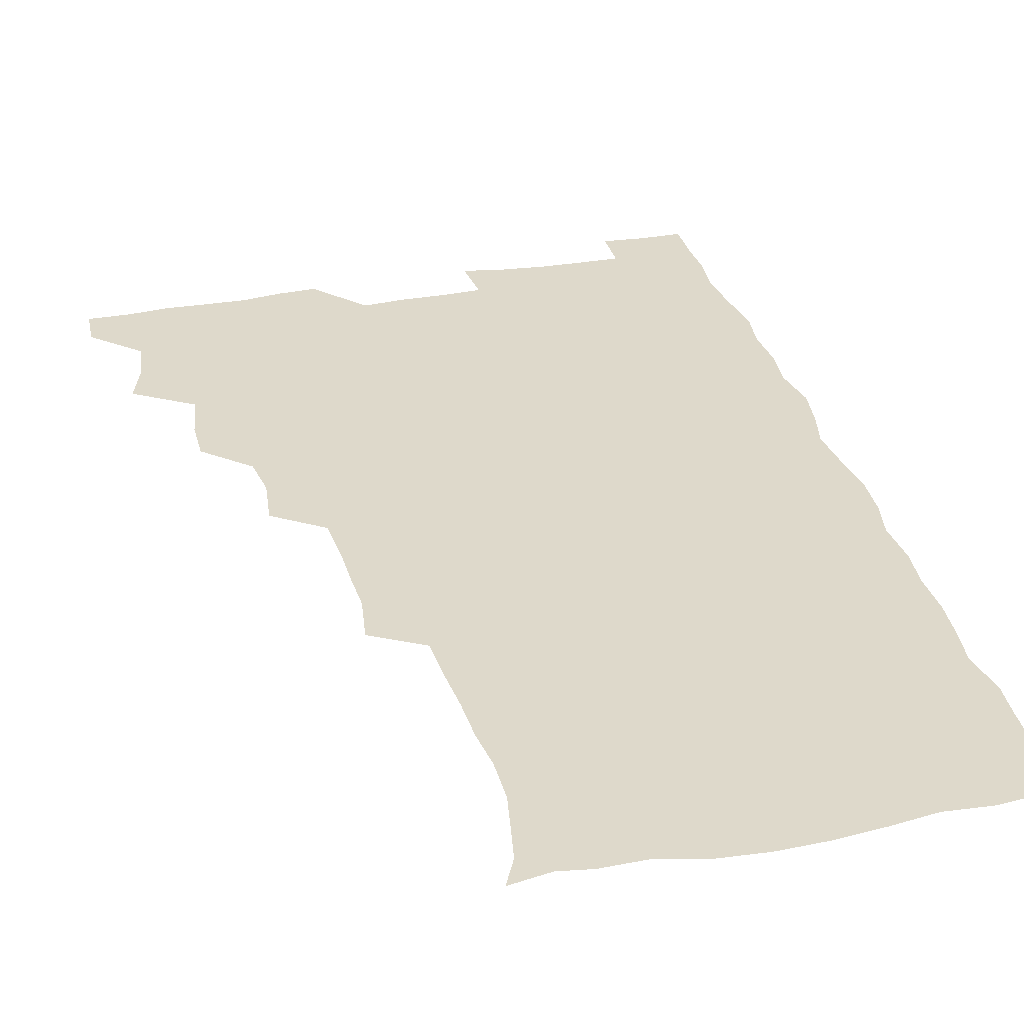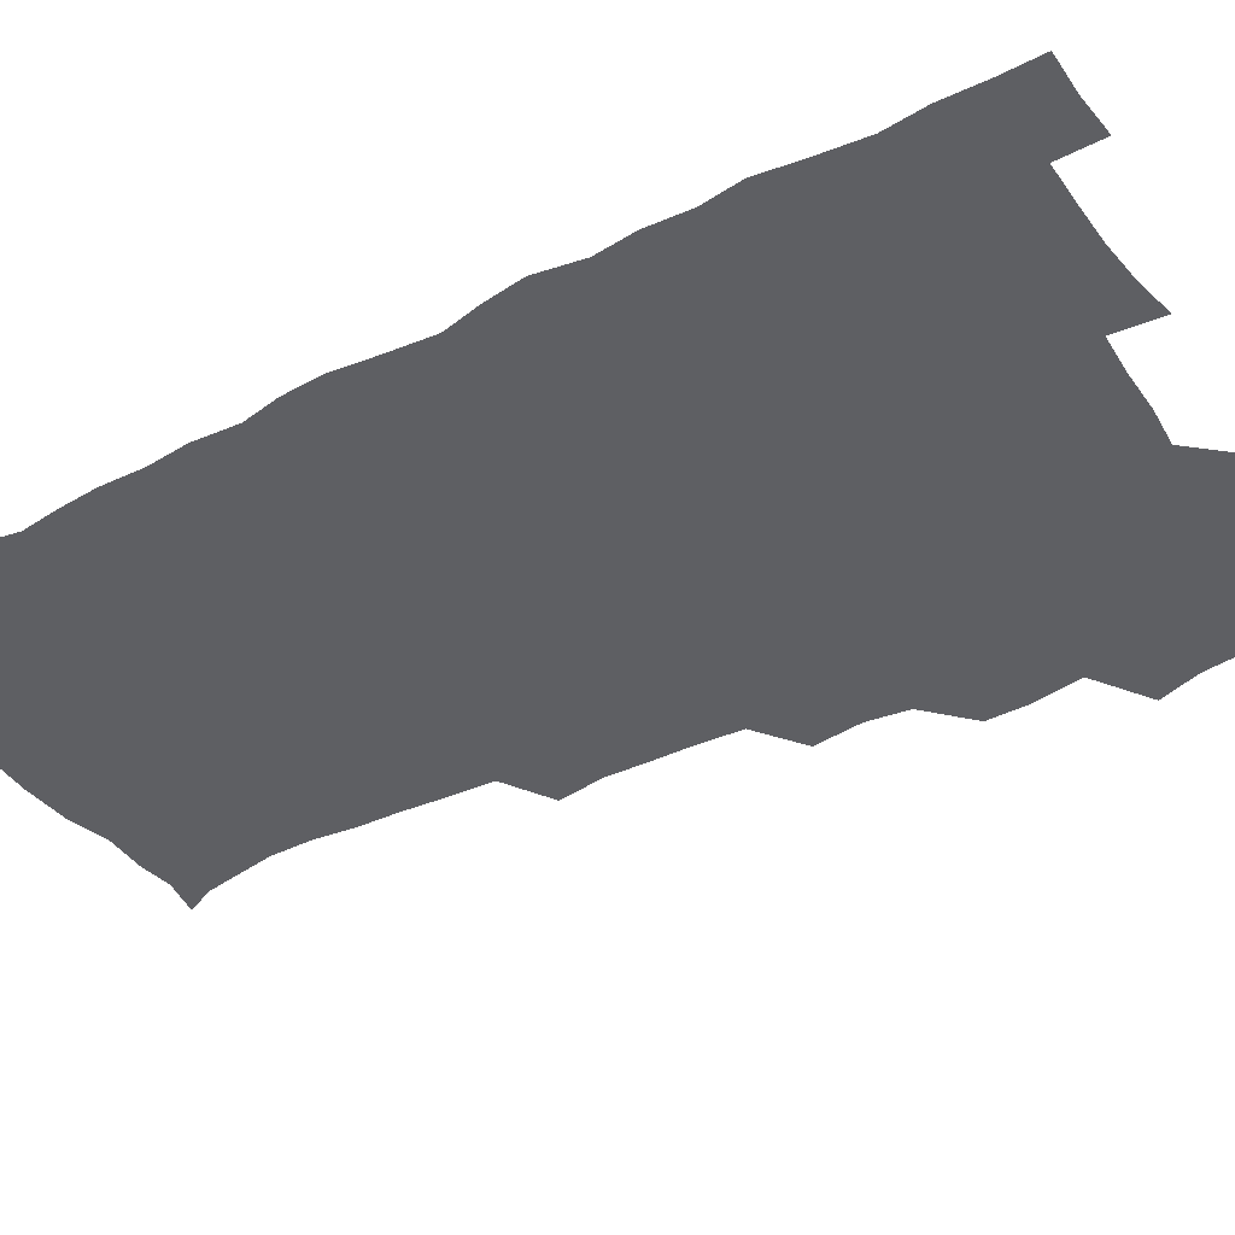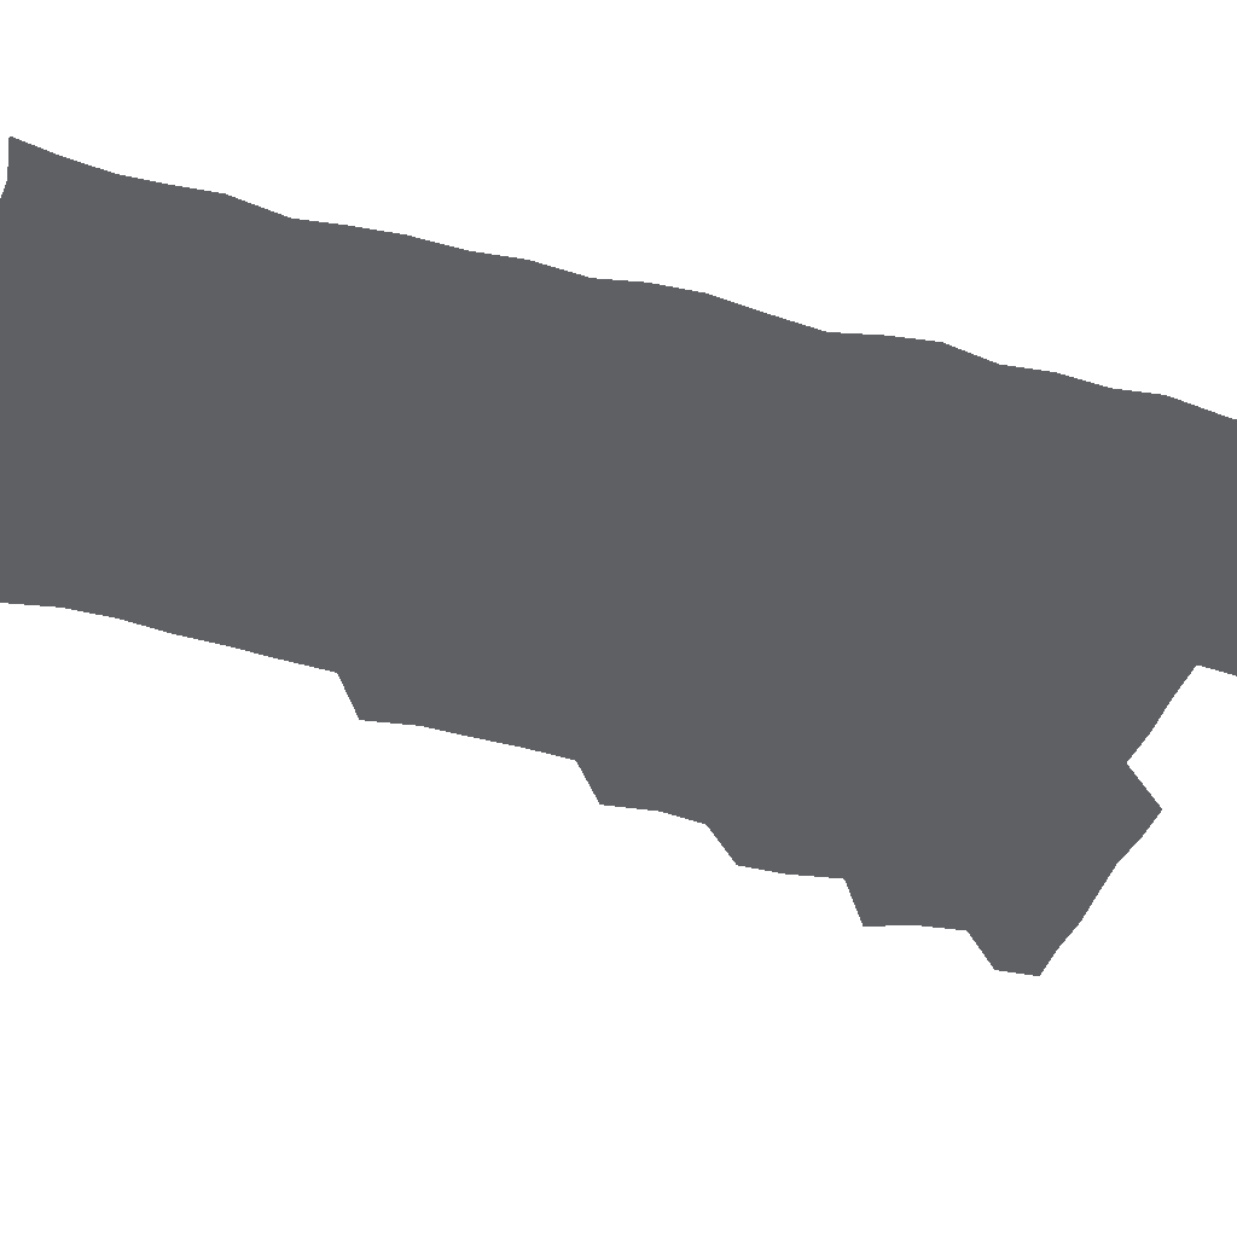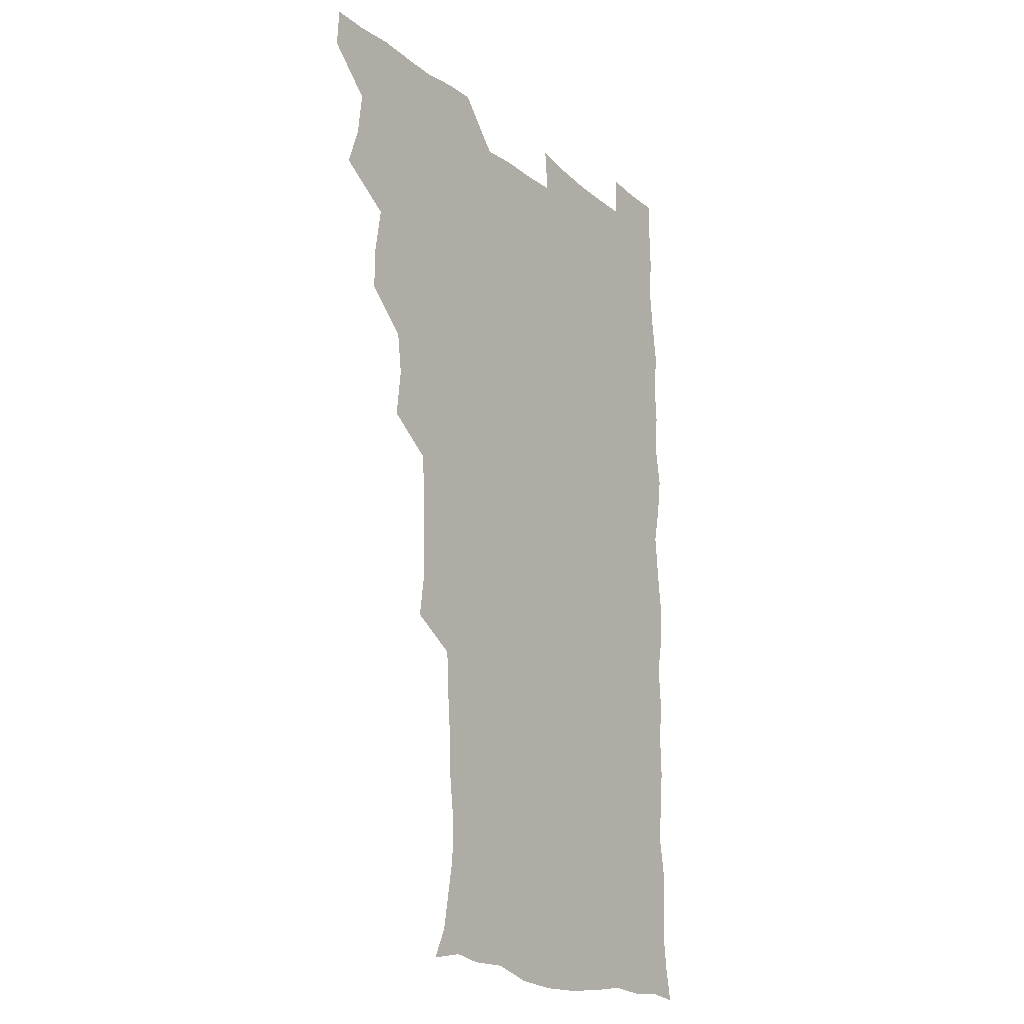
<metadata>
{"format":"obj","ext":"obj","renderer":"f3d","projection":"perspective","resolution":1024,"background":"white","views":[{"elev":31.8,"azim":-14.4,"up":"+Z"},{"elev":-40.5,"azim":121.7,"up":"+Z"},{"elev":-42.9,"azim":73.4,"up":"+Z"},{"elev":-19.0,"azim":-55.7,"up":"+Y"}]}
</metadata>
<code>
v 480 540.7 0
v 480.9 555.5 0
v 489.4 493.1 0
v 494.6 508.3 0
v 496.6 524.8 0
v 497 539.9 0
v 496.1 555.6 0
v 507.2 445.9 0
v 507.3 461.4 0
v 510.3 479.4 0
v 513.7 495.9 0
v 511.5 509.9 0
v 513.2 524.9 0
v 512.6 539.6 0
v 510.7 557 0
v 523 397.9 0
v 525.2 415.9 0
v 523.1 431.1 0
v 526.7 449.5 0
v 526.6 465.2 0
v 526 480.2 0
v 527.2 495.6 0
v 527.9 510.5 0
v 528.1 524.8 0
v 527.7 539 0
v 525.9 556.6 0
v 540 320.6 0
v 542.5 338.3 0
v 541.9 353 0
v 541.7 368.8 0
v 540.5 385.4 0
v 540.4 402.3 0
v 540.7 418.7 0
v 543.4 436.8 0
v 541.5 450.5 0
v 542.8 466.3 0
v 543.2 481.5 0
v 541.9 495.8 0
v 542.7 510.4 0
v 542.5 524.9 0
v 541.9 539.5 0
v 540.8 556.4 0
v 552.6 192.5 0
v 557.8 203.3 0
v 560 215 0
v 562.7 230.3 0
v 562.7 246.5 0
v 560.9 261.3 0
v 560.3 277.2 0
v 559.1 292.1 0
v 558.1 309.9 0
v 558.6 328 0
v 558.1 343.1 0
v 557.9 358.6 0
v 557.4 374 0
v 557 389.7 0
v 557.6 406.2 0
v 557.5 421.8 0
v 557.3 436.8 0
v 558.9 453 0
v 557.6 466.8 0
v 558.1 481.7 0
v 559.2 496.2 0
v 557.7 510.8 0
v 556.9 525.5 0
v 556.2 540.5 0
v 555.1 558.4 0
v 567.1 195.2 0
v 569.5 205.4 0
v 575.6 223.4 0
v 576.5 238.7 0
v 576.3 253.8 0
v 575.9 269.3 0
v 574.5 283.2 0
v 572.9 297.3 0
v 574.1 316.3 0
v 574 331.9 0
v 573.7 346.6 0
v 573.8 362.3 0
v 572.5 376.4 0
v 573.2 392.8 0
v 572.1 406.8 0
v 573 423.1 0
v 572.4 437.5 0
v 572.8 452.8 0
v 572.8 467.4 0
v 573.1 482.1 0
v 572.6 496.4 0
v 573.2 510.5 0
v 572.1 525 0
v 570.9 540.4 0
v 568.7 559.1 0
v 578.7 193.3 0
v 586.8 211.6 0
v 590.1 228.6 0
v 589.7 242 0
v 590.9 259.7 0
v 589.7 272.7 0
v 588.6 286.4 0
v 588.8 303.3 0
v 588.2 317.6 0
v 587.3 331.7 0
v 589 350 0
v 588.3 363.5 0
v 587.5 378 0
v 587.6 393.5 0
v 587.8 408.7 0
v 588.1 424 0
v 587.3 438 0
v 587.4 452.9 0
v 588.2 468.3 0
v 587.8 482.1 0
v 587.4 496.5 0
v 587.2 510.8 0
v 586.3 525.8 0
v 585.4 540.3 0
v 594.8 193.6 0
v 601.2 212 0
v 603.1 228.6 0
v 603.6 244 0
v 603.7 259.1 0
v 603 273 0
v 602.8 288.6 0
v 602.7 303.8 0
v 602.6 319.8 0
v 603.1 336.1 0
v 602.4 348.2 0
v 602.4 364.4 0
v 602.3 379.6 0
v 602.8 395.6 0
v 602.2 408.7 0
v 602.4 424 0
v 602.1 438.4 0
v 602 453 0
v 602.1 467.6 0
v 602.2 482.1 0
v 602.5 496.4 0
v 602 510.9 0
v 601 526.3 0
v 600.2 541.5 0
v 610.7 189.5 0
v 616.1 213.5 0
v 617.3 230.1 0
v 617.3 244.4 0
v 617.5 260.3 0
v 617.2 274.3 0
v 616.7 288.4 0
v 616.8 305.3 0
v 617 321.6 0
v 616.9 336 0
v 616.6 349.1 0
v 616.6 364.7 0
v 616.5 379.4 0
v 616.5 394.6 0
v 616.3 407.8 0
v 616.7 424.5 0
v 616.5 438.4 0
v 616.7 453.6 0
v 616.8 467.9 0
v 616.6 482 0
v 616.8 496.5 0
v 616.9 510.7 0
v 617.1 525 0
v 615.8 541.4 0
v 628.3 188.2 0
v 630.7 212 0
v 631.2 229.9 0
v 631.3 245.5 0
v 631.4 260.9 0
v 631.3 275 0
v 631.2 290.6 0
v 631.1 305.3 0
v 631 320.7 0
v 630.9 335.3 0
v 630.9 349.8 0
v 630.9 364.4 0
v 630.8 380.2 0
v 630.8 394.3 0
v 630.8 409 0
v 630.9 424.7 0
v 630.9 438.6 0
v 631 453.4 0
v 631.1 467.7 0
v 631.1 482 0
v 631.3 496.5 0
v 631.4 510.7 0
v 631.5 524.7 0
v 630.9 542.2 0
v 629.3 559.7 0
v 646 188.8 0
v 645.7 213.2 0
v 645.4 230 0
v 645.4 244.2 0
v 645.1 260.7 0
v 645.5 275.8 0
v 645.2 290.4 0
v 645 306.6 0
v 645.1 320.9 0
v 645.1 334.6 0
v 645.1 349 0
v 645 365.2 0
v 645 379.9 0
v 645 394.5 0
v 645.1 409.2 0
v 645 424.5 0
v 645.2 438.7 0
v 645.2 453.5 0
v 645.5 467.8 0
v 645.7 482.7 0
v 645.9 496.8 0
v 645.9 510.8 0
v 645.9 525.4 0
v 645.8 540.8 0
v 644.4 557.1 0
v 663.7 190.7 0
v 660.8 212.5 0
v 659.9 228.9 0
v 659.2 244.6 0
v 661 255.9 0
v 659.3 274.8 0
v 659.2 289.7 0
v 659.2 304.8 0
v 658.9 320.6 0
v 659 335.2 0
v 659.1 349.7 0
v 659.1 364.8 0
v 659.1 379.6 0
v 659.4 393.8 0
v 659.3 409 0
v 659.6 423.5 0
v 659.6 438.5 0
v 660.1 452.6 0
v 659.9 467.8 0
v 660 482.3 0
v 660 496.8 0
v 660.4 511.2 0
v 660.5 525.7 0
v 660.7 540 0
v 659.8 555.7 0
v 680.2 193.2 0
v 676.1 211.4 0
v 673.7 229.7 0
v 674.2 242.6 0
v 673.9 257.4 0
v 672.2 276.7 0
v 673.1 289.6 0
v 672.5 306.1 0
v 672.5 320.8 0
v 672.9 334.8 0
v 673.3 349 0
v 672.7 365 0
v 673.4 378.9 0
v 673.6 393.4 0
v 674.8 407.1 0
v 674.5 422.3 0
v 673.9 438.1 0
v 674.4 452.5 0
v 674.5 467.4 0
v 673.9 482.9 0
v 674.4 496.9 0
v 674.8 511.2 0
v 675.2 525.8 0
v 675.3 540.5 0
v 675.2 555.4 0
v 696.6 192.1 0
v 691.4 209.9 0
v 687.5 228.9 0
v 687.9 242.5 0
v 687.1 258.4 0
v 687.6 272.5 0
v 686.6 288.9 0
v 687.3 302.9 0
v 685.7 319.9 0
v 687.6 332.8 0
v 687.6 347.8 0
v 688.5 362.1 0
v 687.8 377.7 0
v 688.2 392.1 0
v 689 406.5 0
v 688.5 422.3 0
v 689.3 436.4 0
v 689 451.8 0
v 689.2 466.7 0
v 688.8 481.9 0
v 689.5 496.3 0
v 689.4 511.1 0
v 689.9 525.7 0
v 690.1 540.2 0
v 690.4 555.4 0
v 690.5 571.6 0
v 710.1 193.4 0
v 705.7 209 0
v 704.3 223.5 0
v 703.2 238.5 0
v 701.2 255.4 0
v 701.6 269.4 0
v 702 284.3 0
v 701.7 299.9 0
v 702.7 314.2 0
v 702.8 329.3 0
v 703.1 344.2 0
v 704.9 358.2 0
v 704.3 373.8 0
v 703.6 389.4 0
v 704 404.4 0
v 703.6 420.3 0
v 703.3 435.6 0
v 705.1 449.5 0
v 705 464.8 0
v 703.1 481.1 0
v 704.9 495.1 0
v 704.8 510.3 0
v 704.5 525.5 0
v 704.6 540 0
v 705.7 555.4 0
v 705.9 570.5 0
v 723.5 191.9 0
v 720.8 205 0
v 719.2 218.7 0
v 719.7 231.5 0
v 720.7 244.8 0
v 717.7 261.9 0
v 719.5 275.7 0
v 720.6 290.2 0
v 720.1 306.3 0
v 721.5 321.1 0
v 720.2 337.8 0
v 722.9 351.8 0
v 723.6 366.4 0
v 721.6 383 0
v 720 400.2 0
v 723.1 414.5 0
v 725.1 429.2 0
v 722.1 446.1 0
v 723.7 460.6 0
v 722.6 476.7 0
v 724.4 491.3 0
v 722.1 507.7 0
v 720.2 524.8 0
v 721.6 540.1 0
v 721 555.4 0
v 721.1 570.7 0
f 5 6 1
f 1 6 2
f 6 7 2
f 10 11 3
f 3 11 4
f 11 12 4
f 4 12 5
f 12 13 5
f 5 13 6
f 13 14 6
f 6 14 7
f 14 15 7
f 18 19 8
f 8 19 9
f 19 20 9
f 9 20 10
f 20 21 10
f 10 21 11
f 21 22 11
f 11 22 12
f 22 23 12
f 12 23 13
f 23 24 13
f 13 24 14
f 24 25 14
f 14 25 15
f 25 26 15
f 31 32 16
f 16 32 17
f 32 33 17
f 17 33 18
f 33 34 18
f 18 34 19
f 34 35 19
f 19 35 20
f 35 36 20
f 20 36 21
f 36 37 21
f 21 37 22
f 37 38 22
f 22 38 23
f 38 39 23
f 23 39 24
f 39 40 24
f 24 40 25
f 40 41 25
f 25 41 26
f 41 42 26
f 51 52 27
f 27 52 28
f 52 53 28
f 28 53 29
f 53 54 29
f 29 54 30
f 54 55 30
f 30 55 31
f 55 56 31
f 31 56 32
f 56 57 32
f 32 57 33
f 57 58 33
f 33 58 34
f 58 59 34
f 34 59 35
f 59 60 35
f 35 60 36
f 60 61 36
f 36 61 37
f 61 62 37
f 37 62 38
f 62 63 38
f 38 63 39
f 63 64 39
f 39 64 40
f 64 65 40
f 40 65 41
f 65 66 41
f 41 66 42
f 66 67 42
f 43 68 44
f 68 69 44
f 44 69 45
f 69 70 45
f 45 70 46
f 70 71 46
f 46 71 47
f 71 72 47
f 47 72 48
f 72 73 48
f 48 73 49
f 73 74 49
f 49 74 50
f 74 75 50
f 50 75 51
f 75 76 51
f 51 76 52
f 76 77 52
f 52 77 53
f 77 78 53
f 53 78 54
f 78 79 54
f 54 79 55
f 79 80 55
f 55 80 56
f 80 81 56
f 56 81 57
f 81 82 57
f 57 82 58
f 82 83 58
f 58 83 59
f 83 84 59
f 59 84 60
f 84 85 60
f 60 85 61
f 85 86 61
f 61 86 62
f 86 87 62
f 62 87 63
f 87 88 63
f 63 88 64
f 88 89 64
f 64 89 65
f 89 90 65
f 65 90 66
f 90 91 66
f 66 91 67
f 91 92 67
f 68 93 69
f 93 94 69
f 69 94 70
f 94 95 70
f 70 95 71
f 95 96 71
f 71 96 72
f 96 97 72
f 72 97 73
f 97 98 73
f 73 98 74
f 98 99 74
f 74 99 75
f 99 100 75
f 75 100 76
f 100 101 76
f 76 101 77
f 101 102 77
f 77 102 78
f 102 103 78
f 78 103 79
f 103 104 79
f 79 104 80
f 104 105 80
f 80 105 81
f 105 106 81
f 81 106 82
f 106 107 82
f 82 107 83
f 107 108 83
f 83 108 84
f 108 109 84
f 84 109 85
f 109 110 85
f 85 110 86
f 110 111 86
f 86 111 87
f 111 112 87
f 87 112 88
f 112 113 88
f 88 113 89
f 113 114 89
f 89 114 90
f 114 115 90
f 90 115 91
f 115 116 91
f 91 116 92
f 93 117 94
f 117 118 94
f 94 118 95
f 118 119 95
f 95 119 96
f 119 120 96
f 96 120 97
f 120 121 97
f 97 121 98
f 121 122 98
f 98 122 99
f 122 123 99
f 99 123 100
f 123 124 100
f 100 124 101
f 124 125 101
f 101 125 102
f 125 126 102
f 102 126 103
f 126 127 103
f 103 127 104
f 127 128 104
f 104 128 105
f 128 129 105
f 105 129 106
f 129 130 106
f 106 130 107
f 130 131 107
f 107 131 108
f 131 132 108
f 108 132 109
f 132 133 109
f 109 133 110
f 133 134 110
f 110 134 111
f 134 135 111
f 111 135 112
f 135 136 112
f 112 136 113
f 136 137 113
f 113 137 114
f 137 138 114
f 114 138 115
f 138 139 115
f 115 139 116
f 139 140 116
f 117 141 118
f 141 142 118
f 118 142 119
f 142 143 119
f 119 143 120
f 143 144 120
f 120 144 121
f 144 145 121
f 121 145 122
f 145 146 122
f 122 146 123
f 146 147 123
f 123 147 124
f 147 148 124
f 124 148 125
f 148 149 125
f 125 149 126
f 149 150 126
f 126 150 127
f 150 151 127
f 127 151 128
f 151 152 128
f 128 152 129
f 152 153 129
f 129 153 130
f 153 154 130
f 130 154 131
f 154 155 131
f 131 155 132
f 155 156 132
f 132 156 133
f 156 157 133
f 133 157 134
f 157 158 134
f 134 158 135
f 158 159 135
f 135 159 136
f 159 160 136
f 136 160 137
f 160 161 137
f 137 161 138
f 161 162 138
f 138 162 139
f 162 163 139
f 139 163 140
f 163 164 140
f 141 165 142
f 165 166 142
f 142 166 143
f 166 167 143
f 143 167 144
f 167 168 144
f 144 168 145
f 168 169 145
f 145 169 146
f 169 170 146
f 146 170 147
f 170 171 147
f 147 171 148
f 171 172 148
f 148 172 149
f 172 173 149
f 149 173 150
f 173 174 150
f 150 174 151
f 174 175 151
f 151 175 152
f 175 176 152
f 152 176 153
f 176 177 153
f 153 177 154
f 177 178 154
f 154 178 155
f 178 179 155
f 155 179 156
f 179 180 156
f 156 180 157
f 180 181 157
f 157 181 158
f 181 182 158
f 158 182 159
f 182 183 159
f 159 183 160
f 183 184 160
f 160 184 161
f 184 185 161
f 161 185 162
f 185 186 162
f 162 186 163
f 186 187 163
f 163 187 164
f 187 188 164
f 165 190 166
f 190 191 166
f 166 191 167
f 191 192 167
f 167 192 168
f 192 193 168
f 168 193 169
f 193 194 169
f 169 194 170
f 194 195 170
f 170 195 171
f 195 196 171
f 171 196 172
f 196 197 172
f 172 197 173
f 197 198 173
f 173 198 174
f 198 199 174
f 174 199 175
f 199 200 175
f 175 200 176
f 200 201 176
f 176 201 177
f 201 202 177
f 177 202 178
f 202 203 178
f 178 203 179
f 203 204 179
f 179 204 180
f 204 205 180
f 180 205 181
f 205 206 181
f 181 206 182
f 206 207 182
f 182 207 183
f 207 208 183
f 183 208 184
f 208 209 184
f 184 209 185
f 209 210 185
f 185 210 186
f 210 211 186
f 186 211 187
f 211 212 187
f 187 212 188
f 212 213 188
f 188 213 189
f 213 214 189
f 190 215 191
f 215 216 191
f 191 216 192
f 216 217 192
f 192 217 193
f 217 218 193
f 193 218 194
f 218 219 194
f 194 219 195
f 219 220 195
f 195 220 196
f 220 221 196
f 196 221 197
f 221 222 197
f 197 222 198
f 222 223 198
f 198 223 199
f 223 224 199
f 199 224 200
f 224 225 200
f 200 225 201
f 225 226 201
f 201 226 202
f 226 227 202
f 202 227 203
f 227 228 203
f 203 228 204
f 228 229 204
f 204 229 205
f 229 230 205
f 205 230 206
f 230 231 206
f 206 231 207
f 231 232 207
f 207 232 208
f 232 233 208
f 208 233 209
f 233 234 209
f 209 234 210
f 234 235 210
f 210 235 211
f 235 236 211
f 211 236 212
f 236 237 212
f 212 237 213
f 237 238 213
f 213 238 214
f 238 239 214
f 215 240 216
f 240 241 216
f 216 241 217
f 241 242 217
f 217 242 218
f 242 243 218
f 218 243 219
f 243 244 219
f 219 244 220
f 244 245 220
f 220 245 221
f 245 246 221
f 221 246 222
f 246 247 222
f 222 247 223
f 247 248 223
f 223 248 224
f 248 249 224
f 224 249 225
f 249 250 225
f 225 250 226
f 250 251 226
f 226 251 227
f 251 252 227
f 227 252 228
f 252 253 228
f 228 253 229
f 253 254 229
f 229 254 230
f 254 255 230
f 230 255 231
f 255 256 231
f 231 256 232
f 256 257 232
f 232 257 233
f 257 258 233
f 233 258 234
f 258 259 234
f 234 259 235
f 259 260 235
f 235 260 236
f 260 261 236
f 236 261 237
f 261 262 237
f 237 262 238
f 262 263 238
f 238 263 239
f 263 264 239
f 240 265 241
f 265 266 241
f 241 266 242
f 266 267 242
f 242 267 243
f 267 268 243
f 243 268 244
f 268 269 244
f 244 269 245
f 269 270 245
f 245 270 246
f 270 271 246
f 246 271 247
f 271 272 247
f 247 272 248
f 272 273 248
f 248 273 249
f 273 274 249
f 249 274 250
f 274 275 250
f 250 275 251
f 275 276 251
f 251 276 252
f 276 277 252
f 252 277 253
f 277 278 253
f 253 278 254
f 278 279 254
f 254 279 255
f 279 280 255
f 255 280 256
f 280 281 256
f 256 281 257
f 281 282 257
f 257 282 258
f 282 283 258
f 258 283 259
f 283 284 259
f 259 284 260
f 284 285 260
f 260 285 261
f 285 286 261
f 261 286 262
f 286 287 262
f 262 287 263
f 287 288 263
f 263 288 264
f 288 289 264
f 265 291 266
f 291 292 266
f 266 292 267
f 292 293 267
f 267 293 268
f 293 294 268
f 268 294 269
f 294 295 269
f 269 295 270
f 295 296 270
f 270 296 271
f 296 297 271
f 271 297 272
f 297 298 272
f 272 298 273
f 298 299 273
f 273 299 274
f 299 300 274
f 274 300 275
f 300 301 275
f 275 301 276
f 301 302 276
f 276 302 277
f 302 303 277
f 277 303 278
f 303 304 278
f 278 304 279
f 304 305 279
f 279 305 280
f 305 306 280
f 280 306 281
f 306 307 281
f 281 307 282
f 307 308 282
f 282 308 283
f 308 309 283
f 283 309 284
f 309 310 284
f 284 310 285
f 310 311 285
f 285 311 286
f 311 312 286
f 286 312 287
f 312 313 287
f 287 313 288
f 313 314 288
f 288 314 289
f 314 315 289
f 289 315 290
f 315 316 290
f 291 317 292
f 317 318 292
f 292 318 293
f 318 319 293
f 293 319 294
f 319 320 294
f 294 320 295
f 320 321 295
f 295 321 296
f 321 322 296
f 296 322 297
f 322 323 297
f 297 323 298
f 323 324 298
f 298 324 299
f 324 325 299
f 299 325 300
f 325 326 300
f 300 326 301
f 326 327 301
f 301 327 302
f 327 328 302
f 302 328 303
f 328 329 303
f 303 329 304
f 329 330 304
f 304 330 305
f 330 331 305
f 305 331 306
f 331 332 306
f 306 332 307
f 332 333 307
f 307 333 308
f 333 334 308
f 308 334 309
f 334 335 309
f 309 335 310
f 335 336 310
f 310 336 311
f 336 337 311
f 311 337 312
f 337 338 312
f 312 338 313
f 338 339 313
f 313 339 314
f 339 340 314
f 314 340 315
f 340 341 315
f 315 341 316
f 341 342 316

</code>
